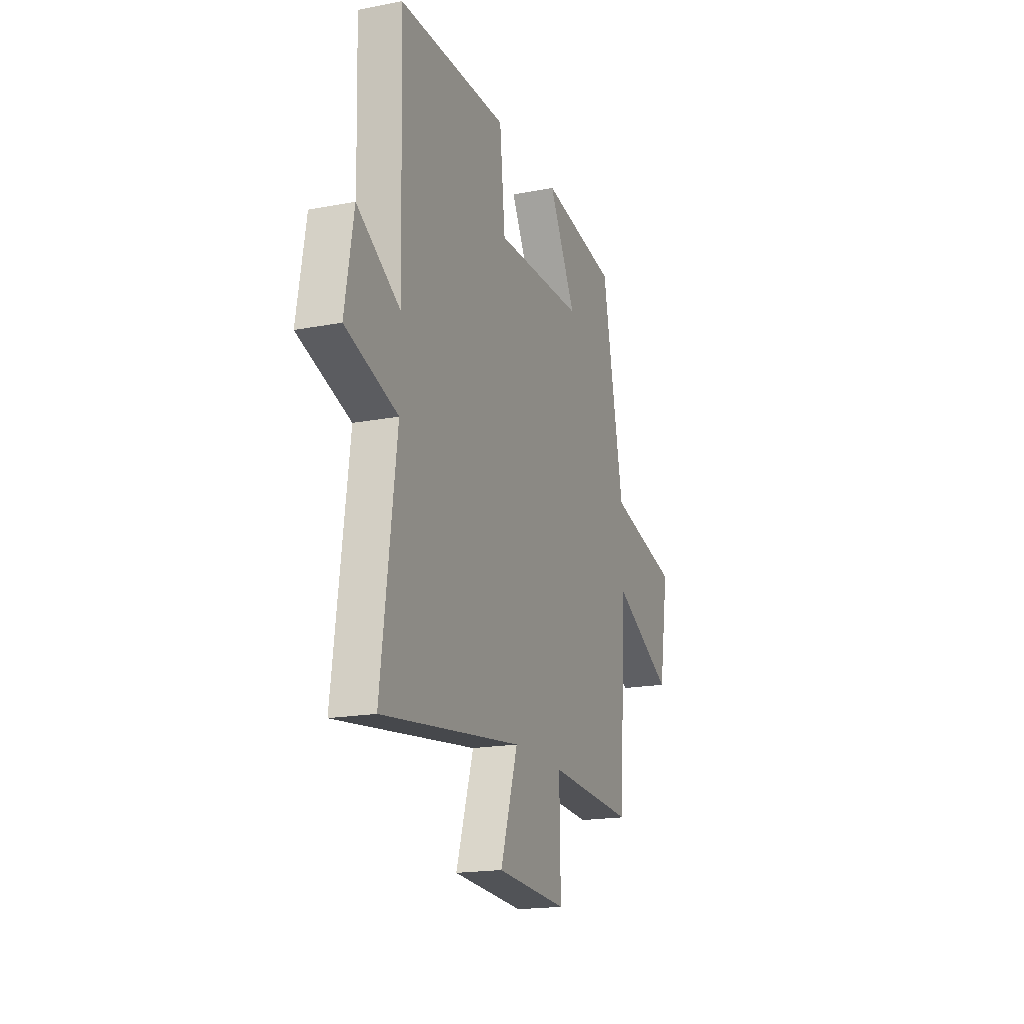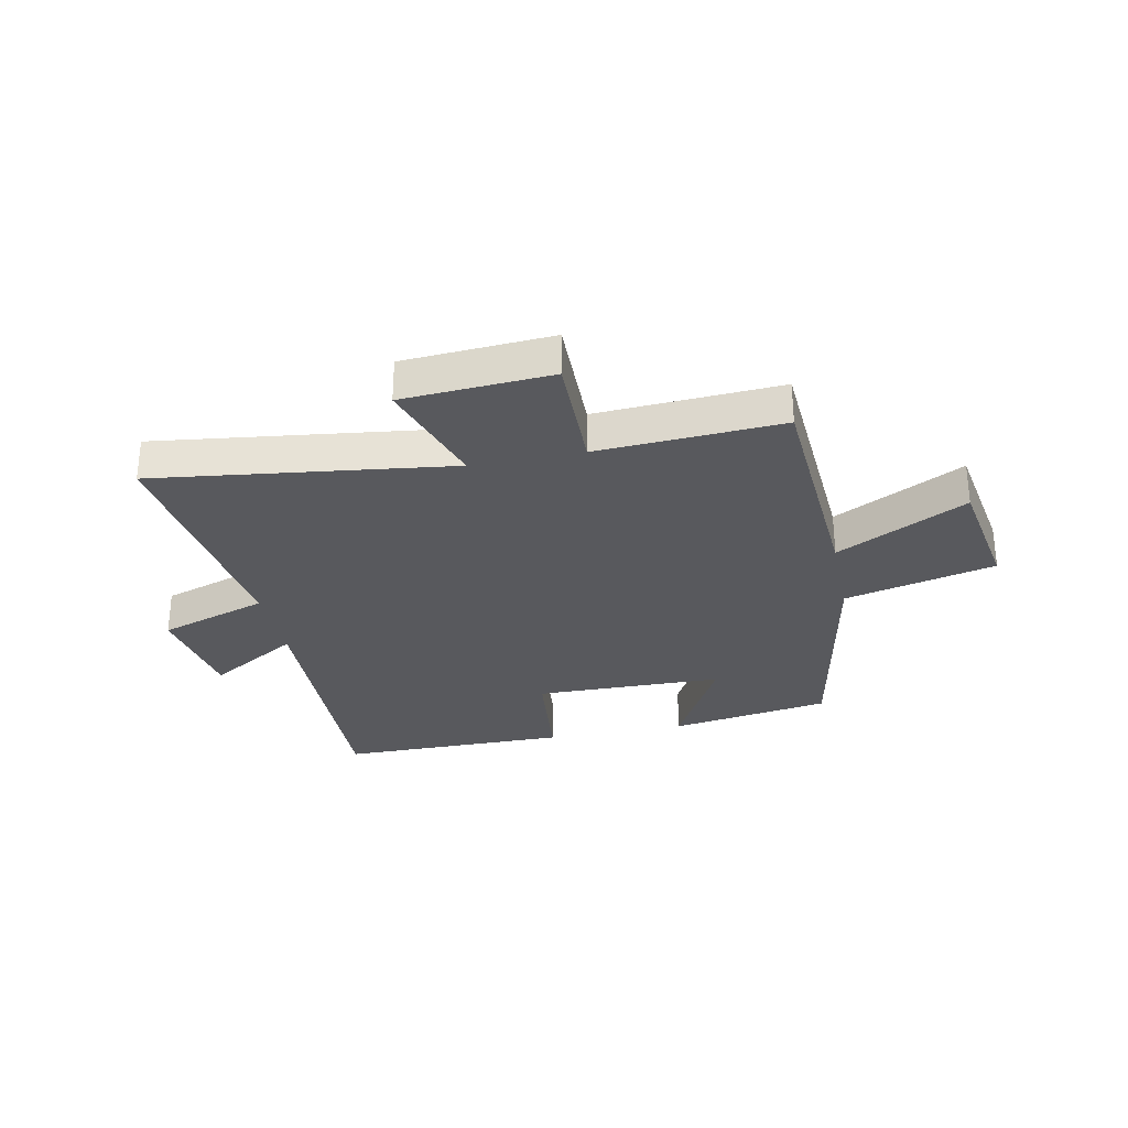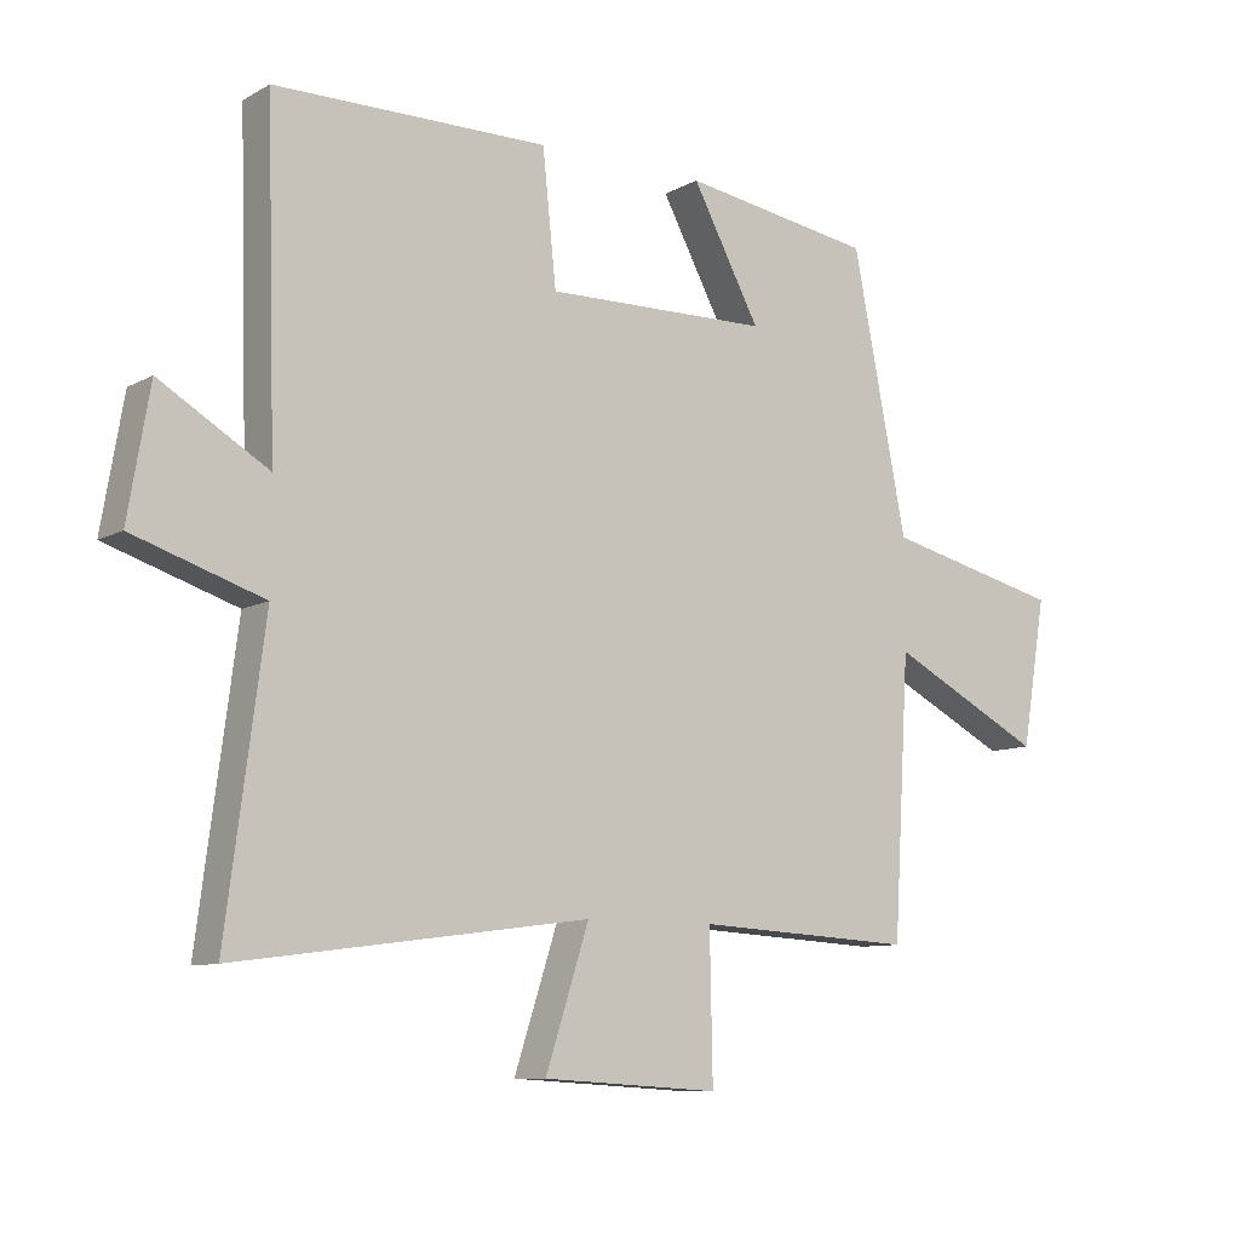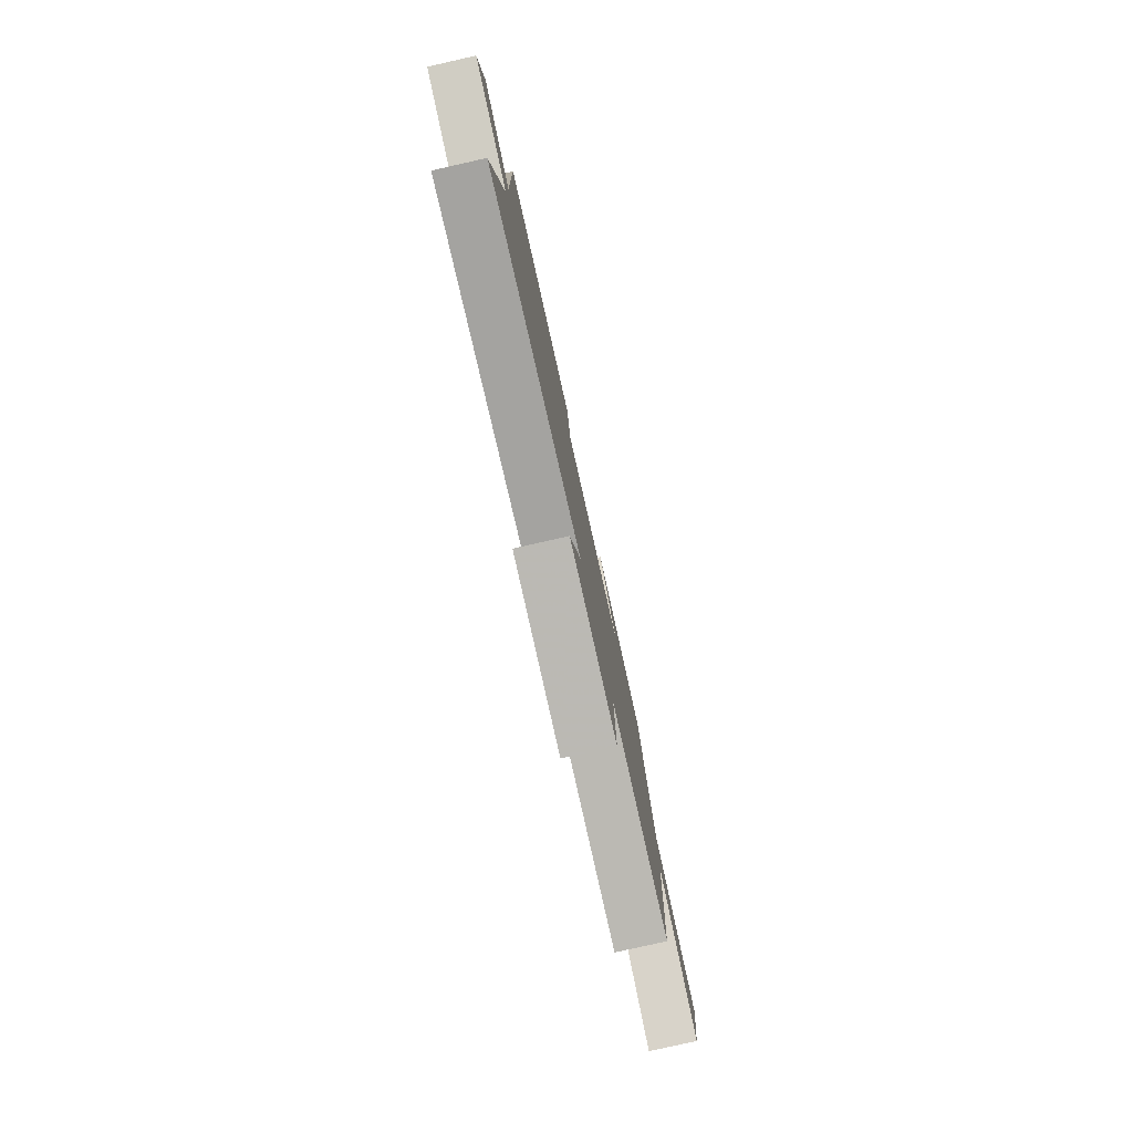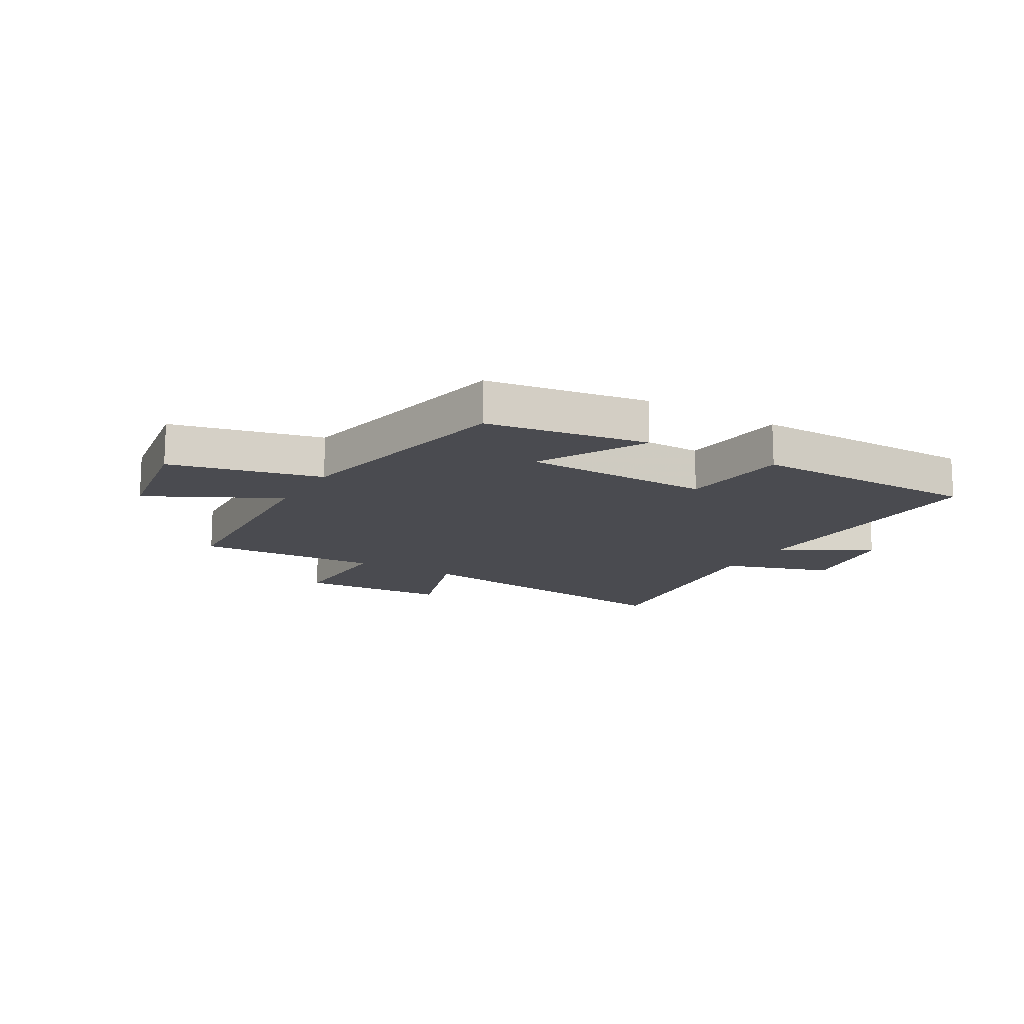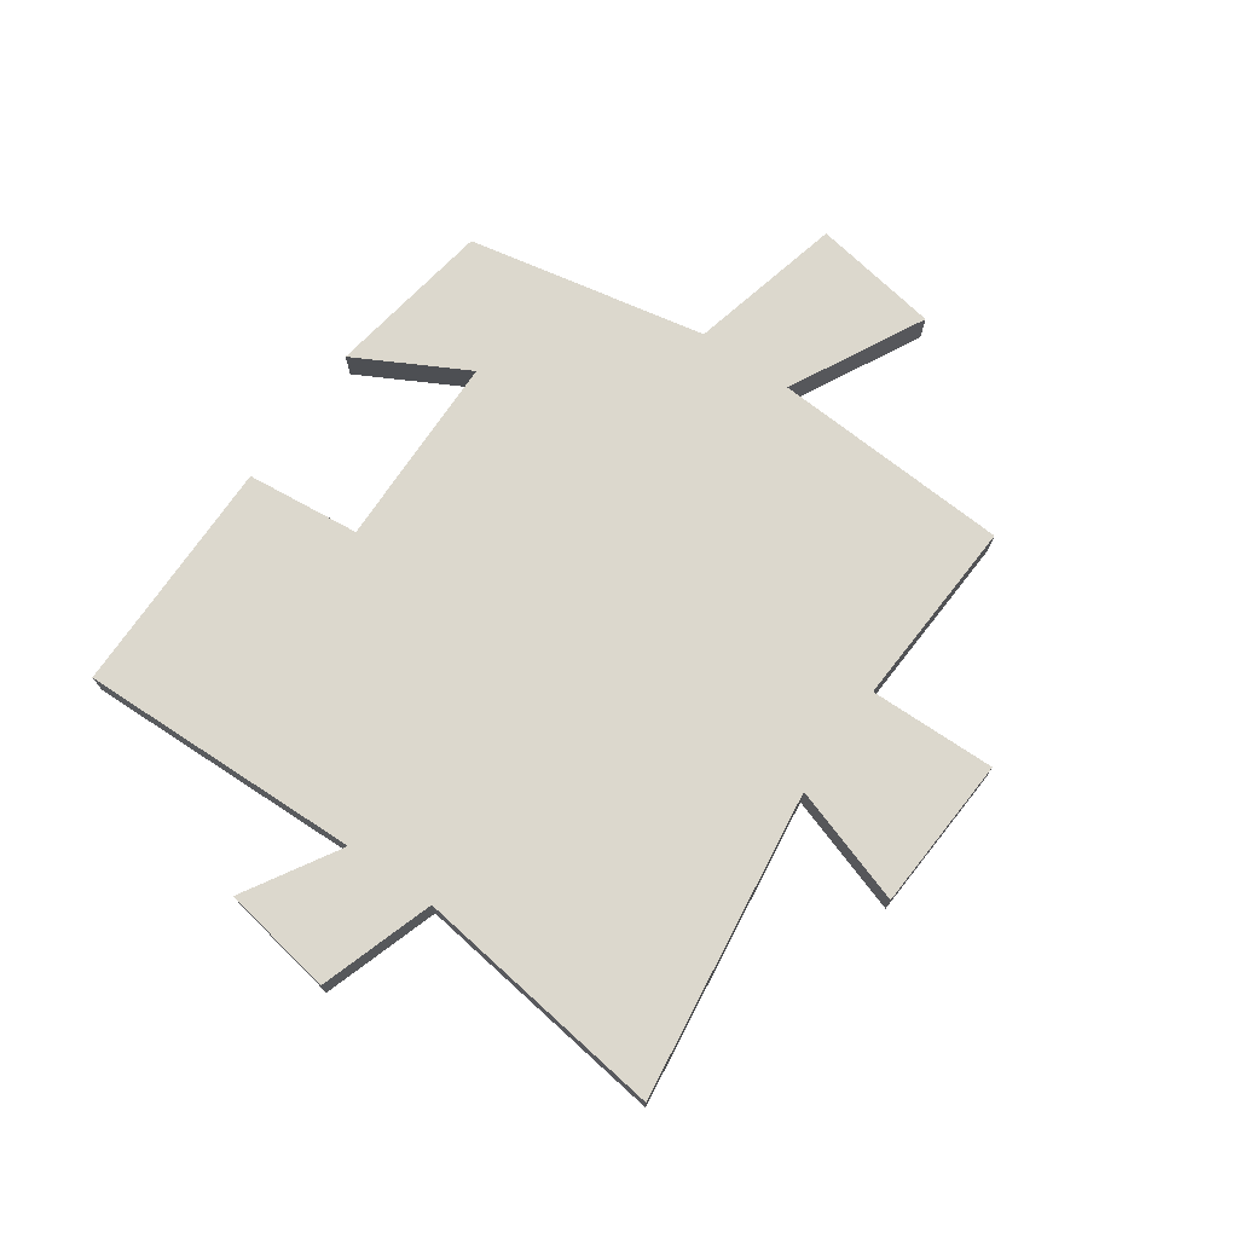
<metadata>
{"format":"obj","ext":"obj","renderer":"f3d","projection":"perspective","resolution":1024,"background":"white","views":[{"elev":-18.3,"azim":110.4,"up":"+Z"},{"elev":-29.8,"azim":-168.3,"up":"+Y"},{"elev":-9.3,"azim":144.3,"up":"+Z"},{"elev":-79.9,"azim":102.7,"up":"+Z"},{"elev":-14.6,"azim":-30.5,"up":"+Y"},{"elev":72.5,"azim":124.9,"up":"+Y"}]}
</metadata>
<code>
v -0.476 0.07 -0.518
v -0.5 0.07 -0.112
v -0.727 0.07 -0.229
v -0.763 0.07 -0.013
v -0.5 0.07 0.05
v -0.42 0.07 0.455
v -0.138 0.07 0.5
v -0.238 0.07 0.313
v 0.092 0.07 0.307
v 0.112 0.07 0.5
v 0.514 0.07 0.497
v 0.5 0.07 0.016
v 0.659 0.07 0.111
v 0.691 0.07 -0.077
v 0.5 0.07 -0.14
v 0.556 0.07 -0.568
v 0.038 0.07 -0.5
v 0.102 0.07 -0.698
v -0.158 0.07 -0.714
v -0.154 0.07 -0.5
v -0.476 0 -0.518
v -0.5 0 -0.112
v -0.727 0 -0.229
v -0.763 0 -0.013
v -0.5 0 0.05
v -0.42 0 0.455
v -0.138 0 0.5
v -0.238 0 0.313
v 0.092 0 0.307
v 0.112 0 0.5
v 0.514 0 0.497
v 0.5 0 0.016
v 0.659 0 0.111
v 0.691 0 -0.077
v 0.5 0 -0.14
v 0.556 0 -0.568
v 0.038 0 -0.5
v 0.102 0 -0.698
v -0.158 0 -0.714
v -0.154 0 -0.5
f 17 18 19 20
f 15 16 17
f 15 17 20
f 12 13 14 15
f 12 15 20 1
f 9 10 11 12
f 8 9 12 1
f 5 6 7 8
f 2 3 4 5
f 1 2 5 8
f 40 39 38 37
f 37 36 35
f 40 37 35
f 35 34 33 32
f 21 40 35 32
f 32 31 30 29
f 21 32 29 28
f 28 27 26 25
f 25 24 23 22
f 28 25 22 21
f 1 21 22 2
f 2 22 23 3
f 3 23 24 4
f 4 24 25 5
f 5 25 26 6
f 6 26 27 7
f 7 27 28 8
f 8 28 29 9
f 9 29 30 10
f 10 30 31 11
f 11 31 32 12
f 12 32 33 13
f 13 33 34 14
f 14 34 35 15
f 15 35 36 16
f 16 36 37 17
f 17 37 38 18
f 18 38 39 19
f 19 39 40 20
f 20 40 21 1

</code>
